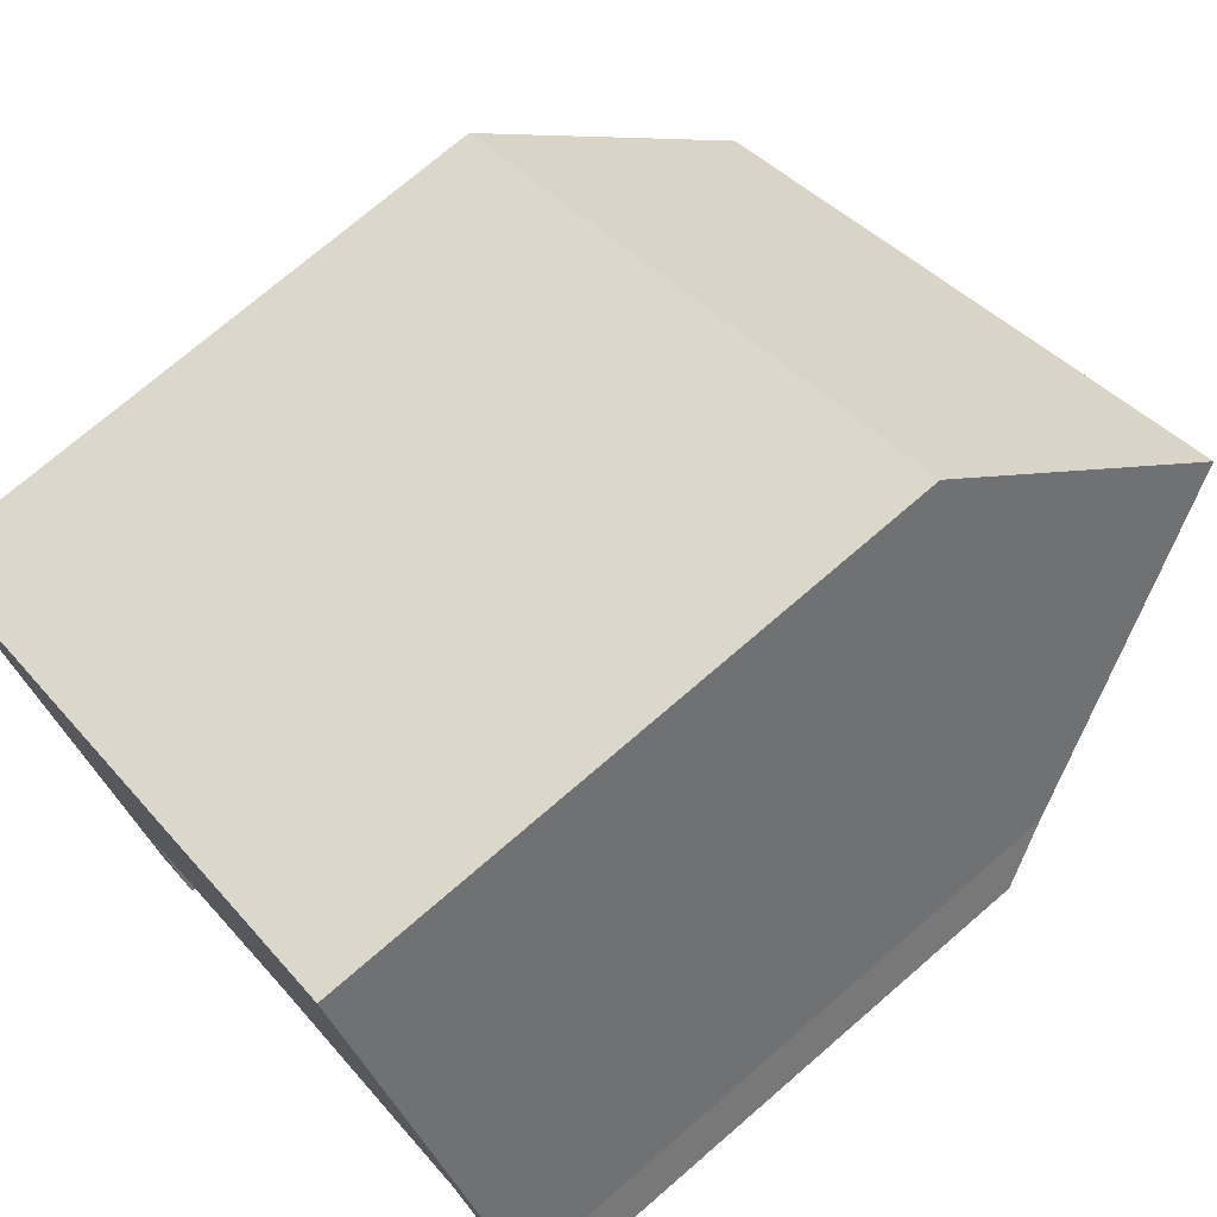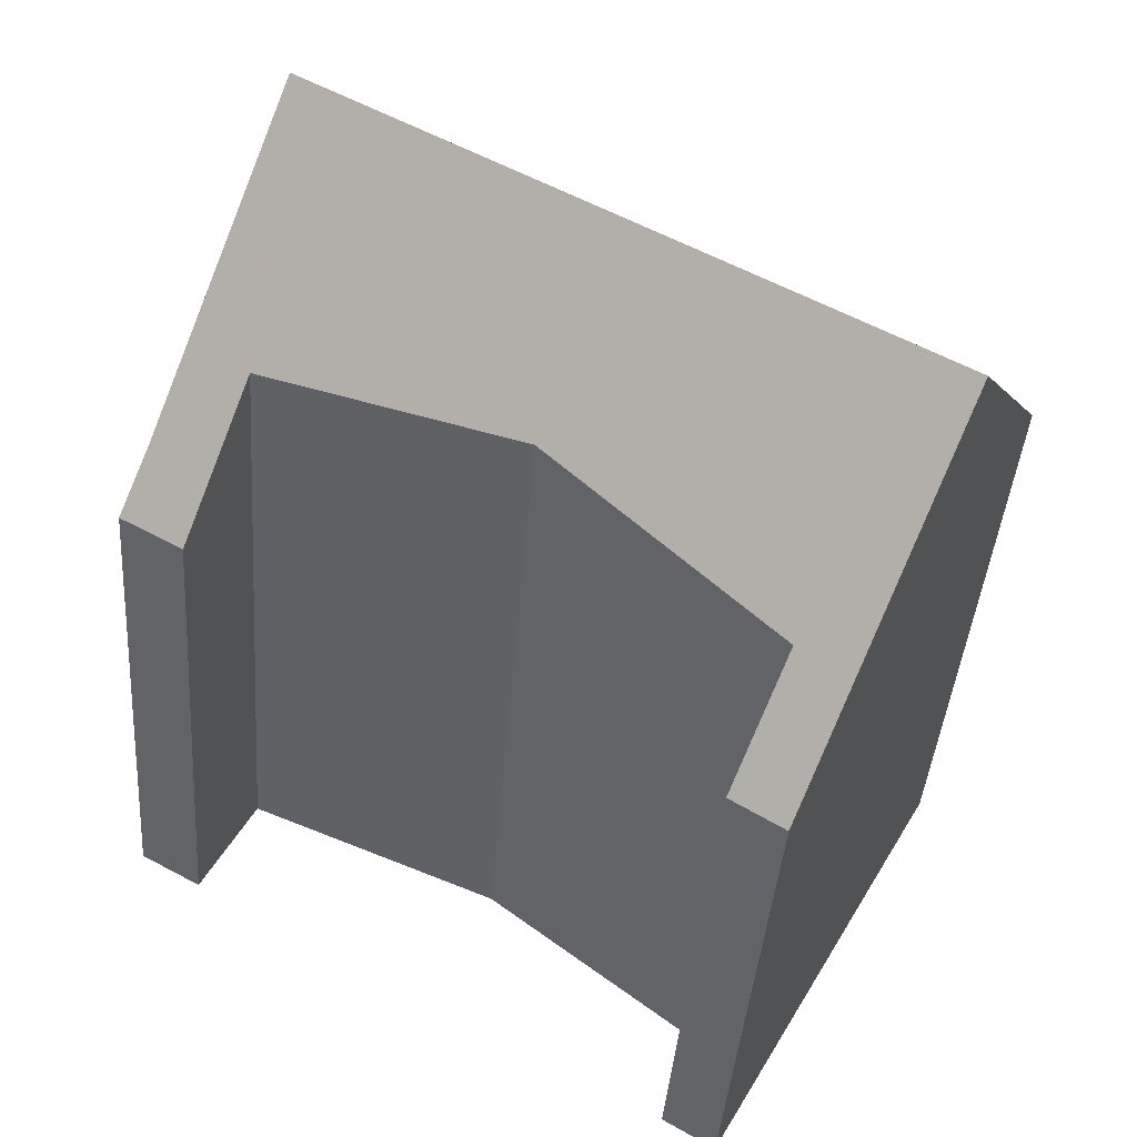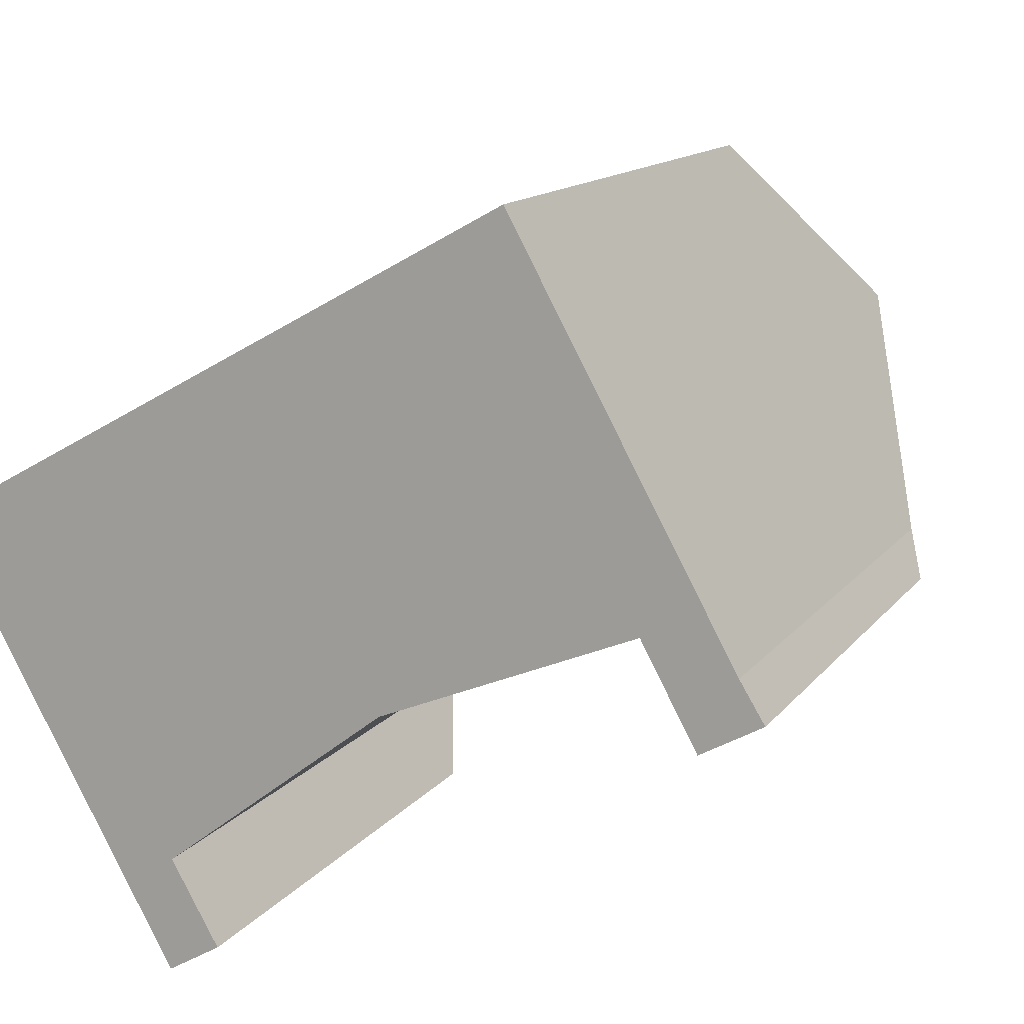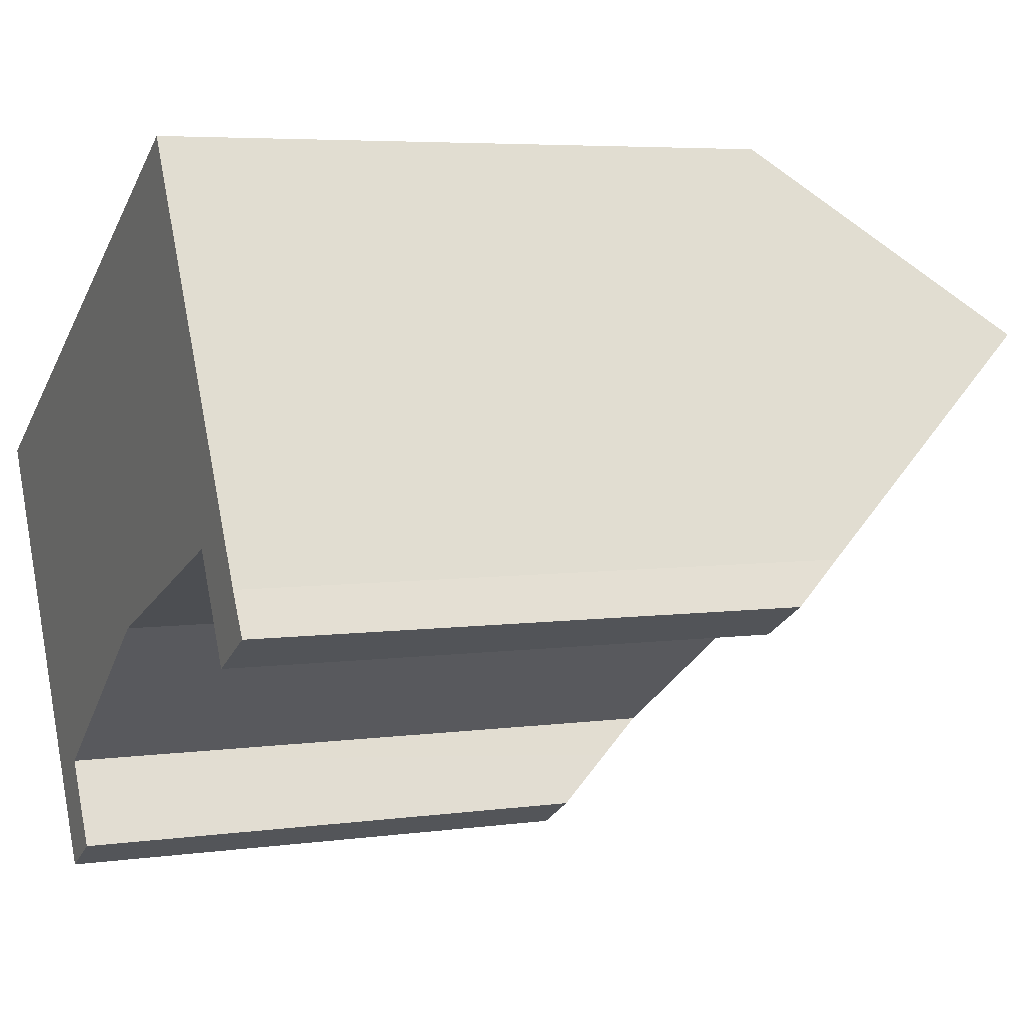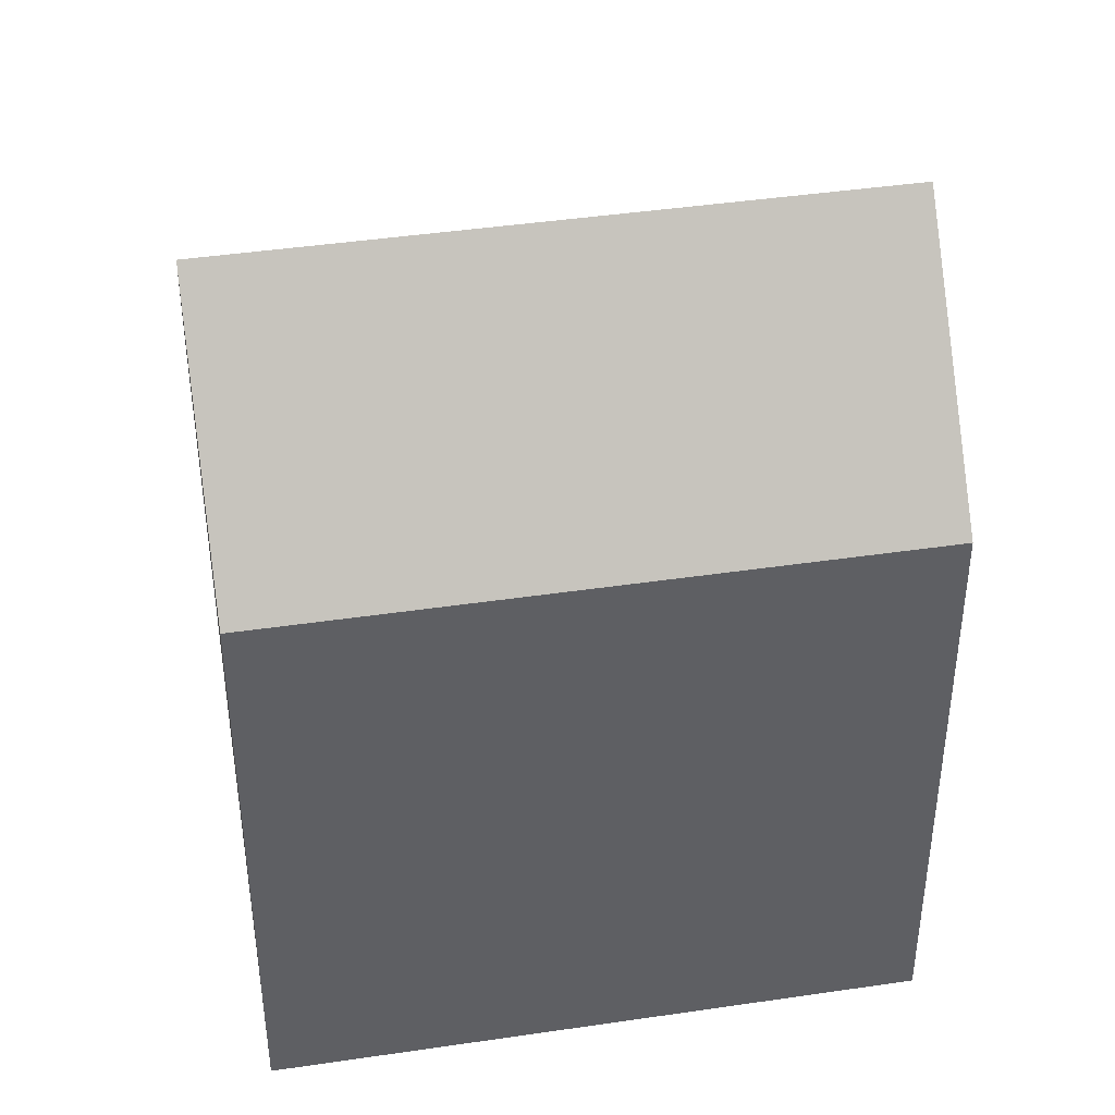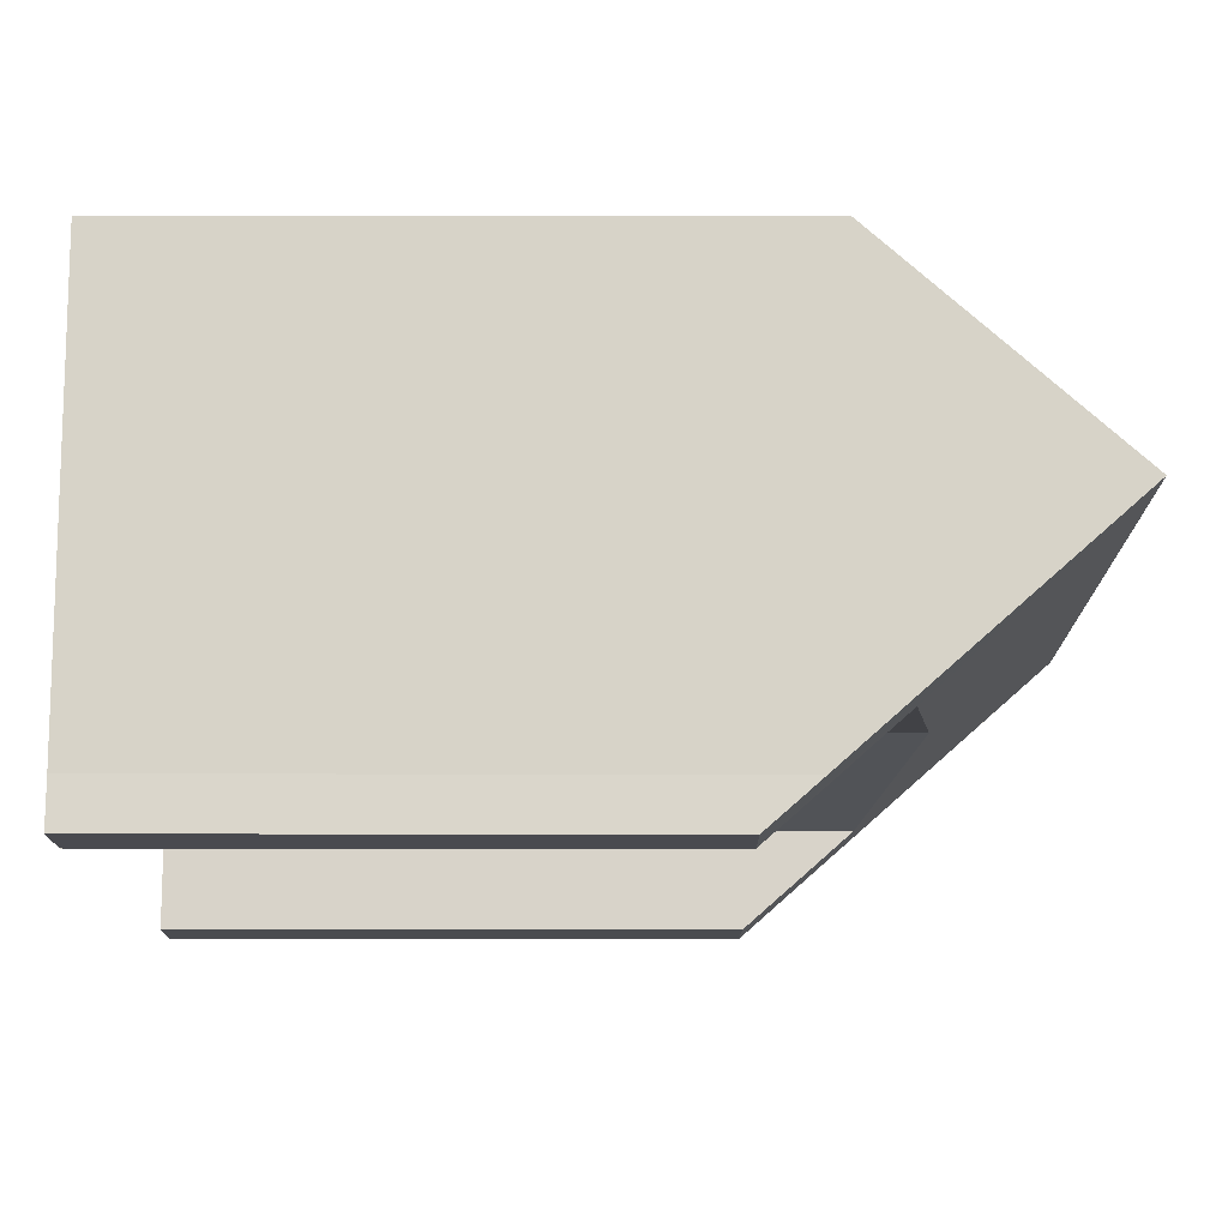
<metadata>
{"format":"obj","ext":"obj","renderer":"f3d","projection":"perspective","resolution":1024,"background":"white","views":[{"elev":73.7,"azim":49.2,"up":"+Z"},{"elev":-39.8,"azim":175.8,"up":"+Z"},{"elev":13.1,"azim":22.7,"up":"+Z"},{"elev":5.2,"azim":66.3,"up":"+Z"},{"elev":42.9,"azim":-38.9,"up":"+Y"},{"elev":15.5,"azim":90.1,"up":"+Z"}]}
</metadata>
<code>
v  9.849 10.42 5.451
v  1.747 14.48 -3.141
v  0 10.42 6.379e-16
v  11.59 14.48 2.305
v  3.992 9.258 -7.178
v  4.418 10.3 -5.884
v  4.866 9.284 -6.668
v  4.076 11.08 -5.285
v  12.9 9.105 -2.402
v  13.51 9.989 -1.174
v  13.91 9.106 -1.841
v  13.37 10.3 -0.929
v  12.39 10.3 -1.47
v  11.99 11.26 -0.731
v  7.784 11.86 -2.444
v  3.542 10.3 -6.369
v  4.866 4.083e-16 -6.668
v  3.992 4.395e-16 -7.178
v  13.91 1.127e-16 -1.841
v  12.9 1.471e-16 -2.402
v  7.784 1.497e-16 -2.444
v  4.076 3.236e-16 -5.285
v  1.747 1.923e-16 -3.141
v  0 0 0
v  3.542 3.9e-16 -6.369
v  11.99 4.476e-17 -0.731
v  12.39 9.001e-17 -1.47
v  9.849 -3.338e-16 5.451
v  11.59 -1.411e-16 2.305
v  13.37 5.688e-17 -0.929
v  13.51 7.189e-17 -1.174
v  4.418 3.603e-16 -5.884
g defaultobject
f 1 2 3
f 2 1 4
f 5 6 7
f 6 5 8
f 9 10 11
f 10 9 12
f 12 9 4
f 4 9 13
f 4 13 14
f 4 14 2
f 2 14 15
f 2 15 8
f 2 8 5
f 2 5 16
f 17 5 7
f 5 17 18
f 19 9 11
f 9 19 20
f 21 8 15
f 8 21 22
f 16 3 2
f 3 16 5
f 3 5 18
f 3 18 23
f 3 23 24
f 23 18 25
f 13 26 14
f 26 13 9
f 26 9 20
f 26 20 27
f 24 1 3
f 1 24 28
f 1 12 4
f 12 1 28
f 12 28 10
f 10 28 29
f 10 29 30
f 10 30 31
f 31 11 10
f 11 31 19
f 22 6 8
f 6 22 7
f 7 22 17
f 17 22 32
f 14 21 15
f 21 14 26
f 31 20 19
f 20 31 30
f 20 30 29
f 20 29 27
f 27 29 26
f 26 29 28
f 26 28 21
f 21 28 24
f 21 24 22
f 22 24 23
f 22 23 18
f 18 23 25
f 32 18 17
f 18 32 22

</code>
